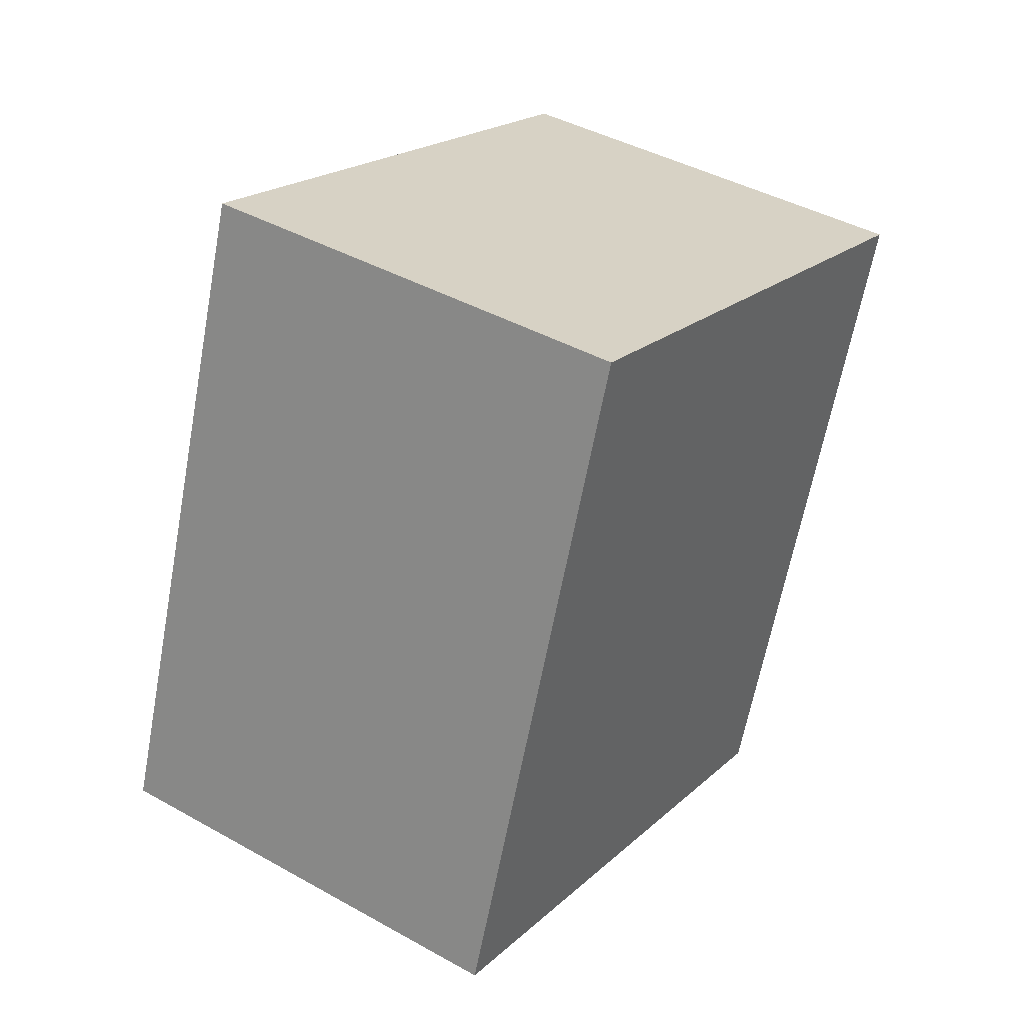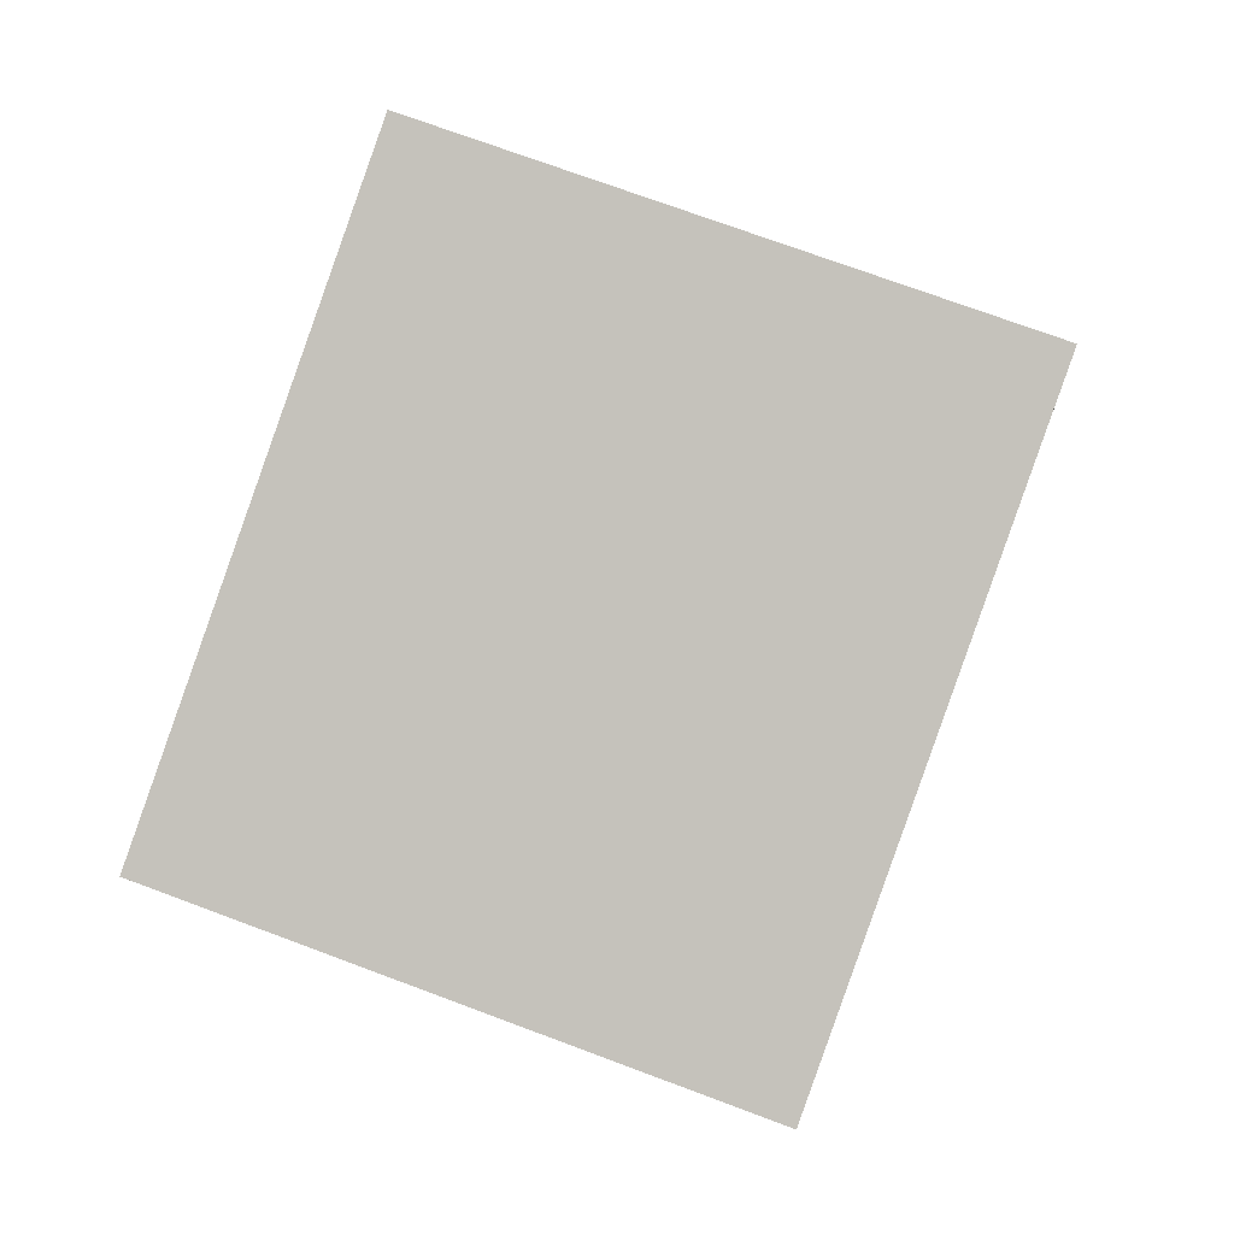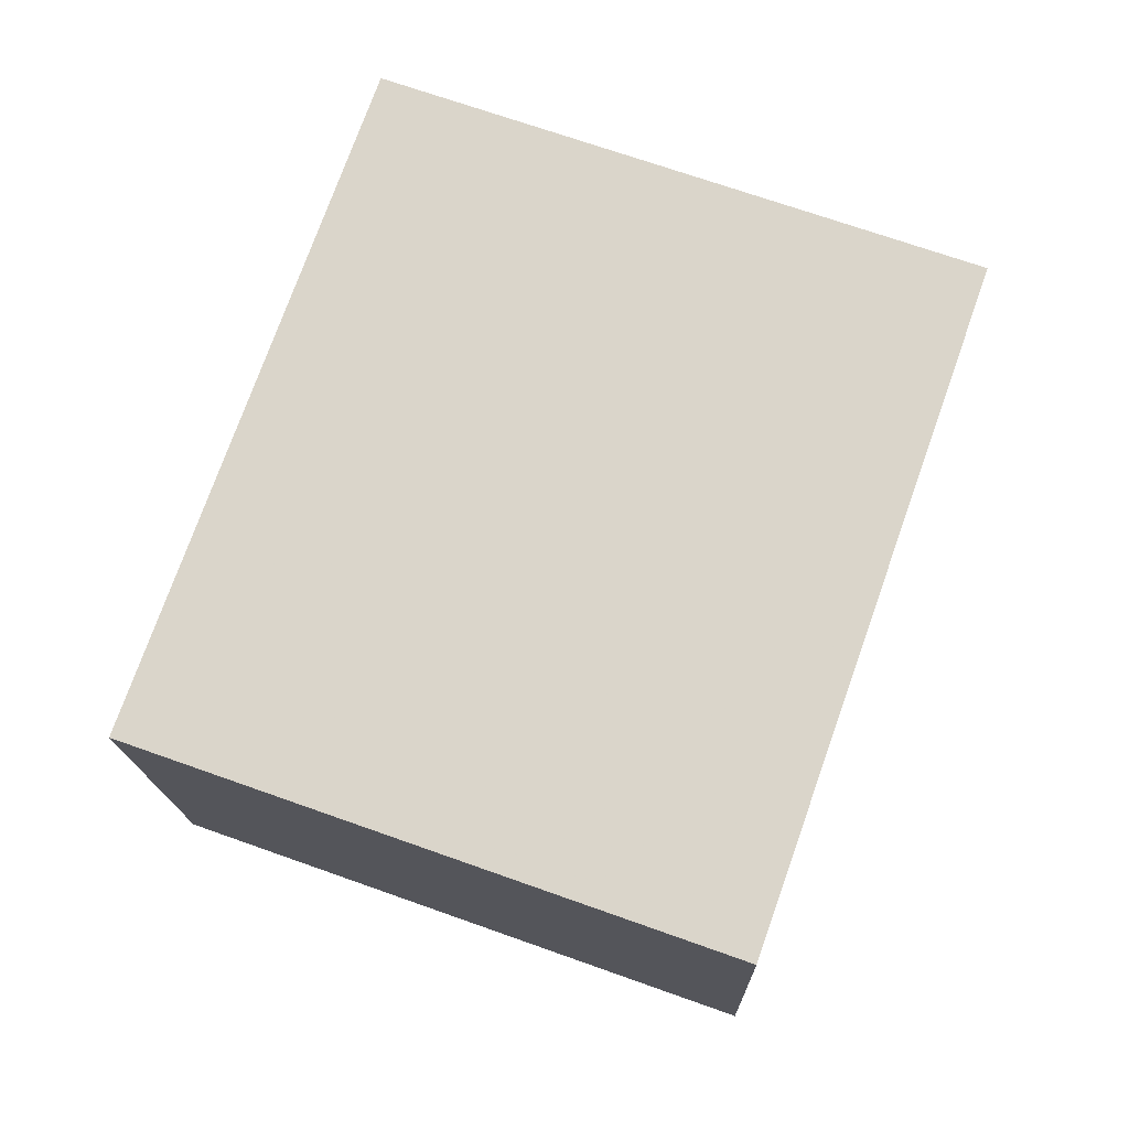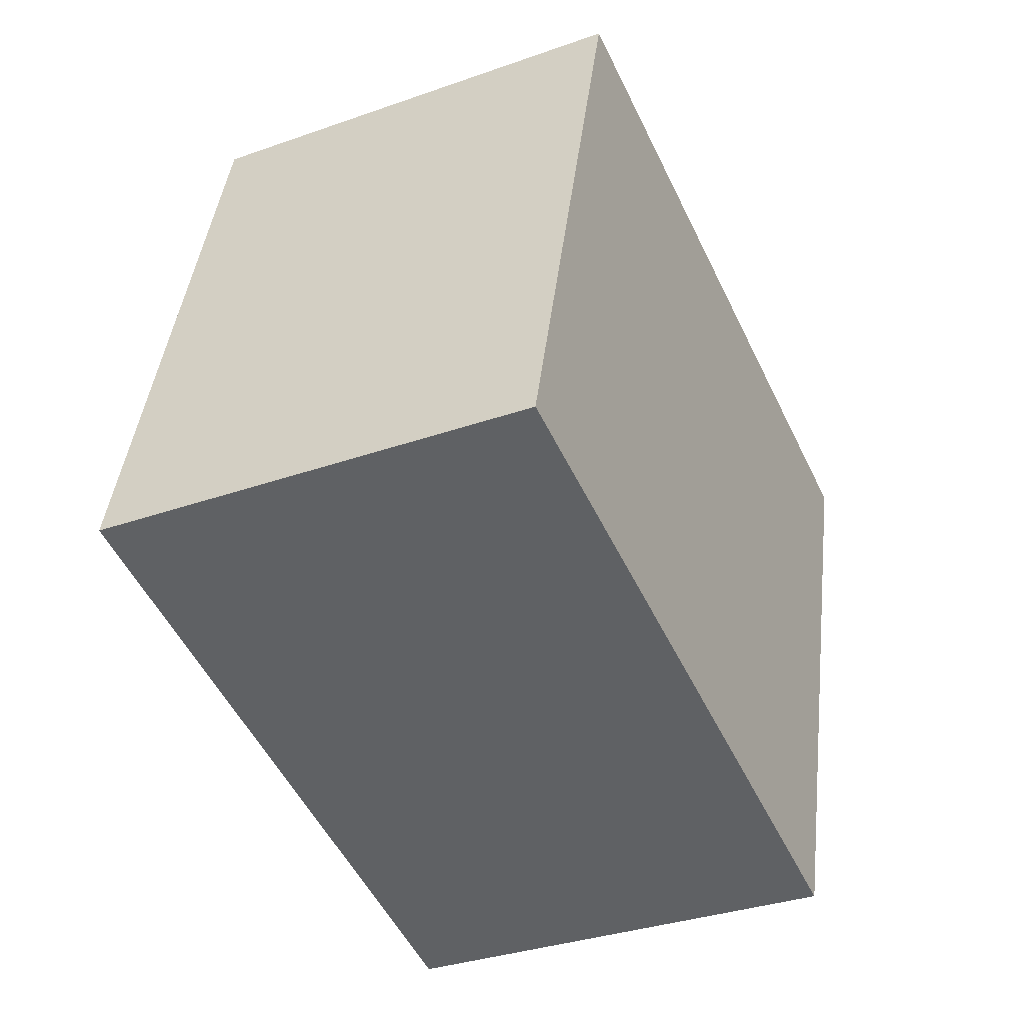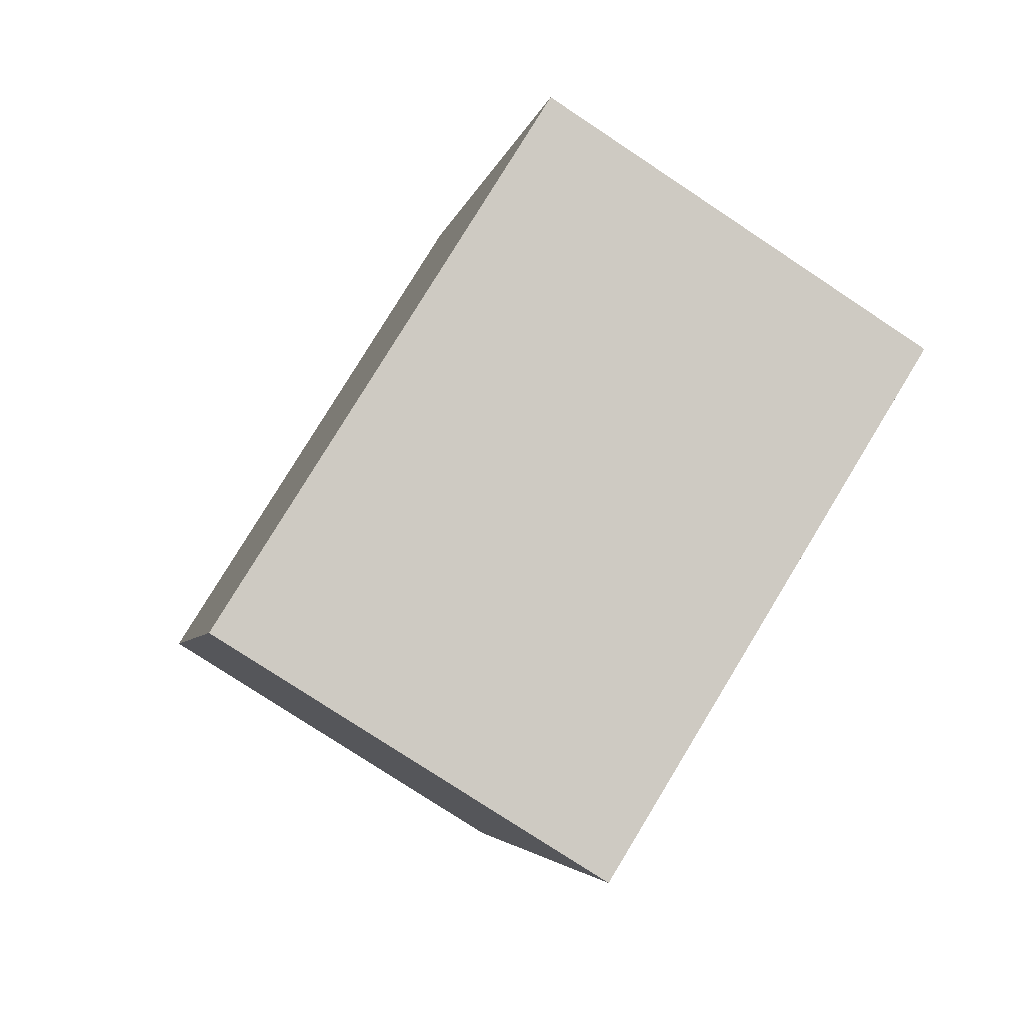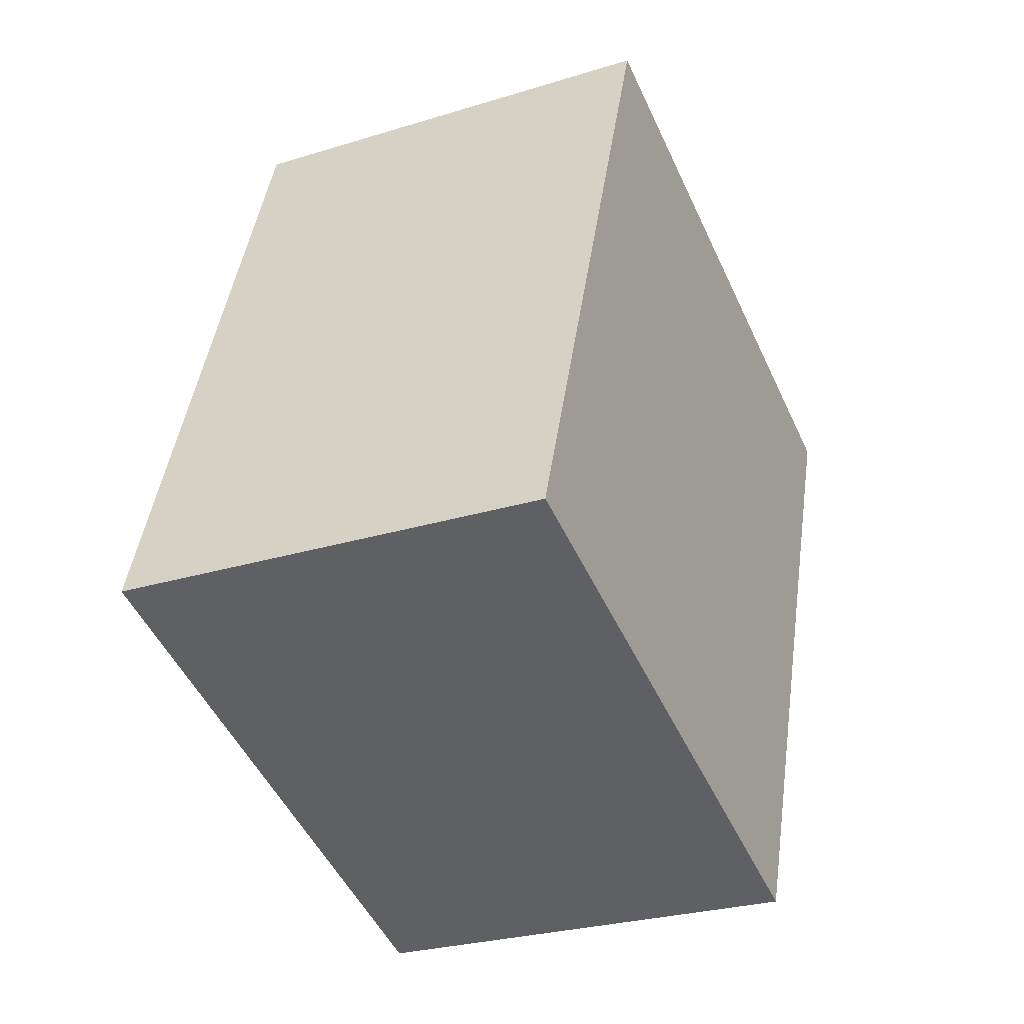
<metadata>
{"format":"obj","ext":"obj","renderer":"f3d","projection":"perspective","resolution":1024,"background":"white","views":[{"elev":42.8,"azim":-144.3,"up":"+Y"},{"elev":-0.3,"azim":-82.2,"up":"+Y"},{"elev":-15.9,"azim":-86.6,"up":"+Y"},{"elev":-28.9,"azim":-154.4,"up":"+Z"},{"elev":-77.8,"azim":148.5,"up":"+Y"},{"elev":-27.1,"azim":-152.7,"up":"+Y"}]}
</metadata>
<code>
v 0.5152 0.5132 -0.0436
v 0.4333 0.5495 -0.1423
v 0.4368 0.5135 -0.04088
v 0.5117 0.5493 -0.145
v 0.4316 0.4349 -0.1829
v 0.51 0.4347 -0.1857
v 0.435 0.3989 -0.08154
v 0.5134 0.3987 -0.08425
f 1 2 3
f 4 5 2
f 6 7 5
f 8 3 7
f 5 3 2
f 4 8 6
f 1 4 2
f 4 6 5
f 6 8 7
f 8 1 3
f 5 7 3
f 4 1 8

</code>
